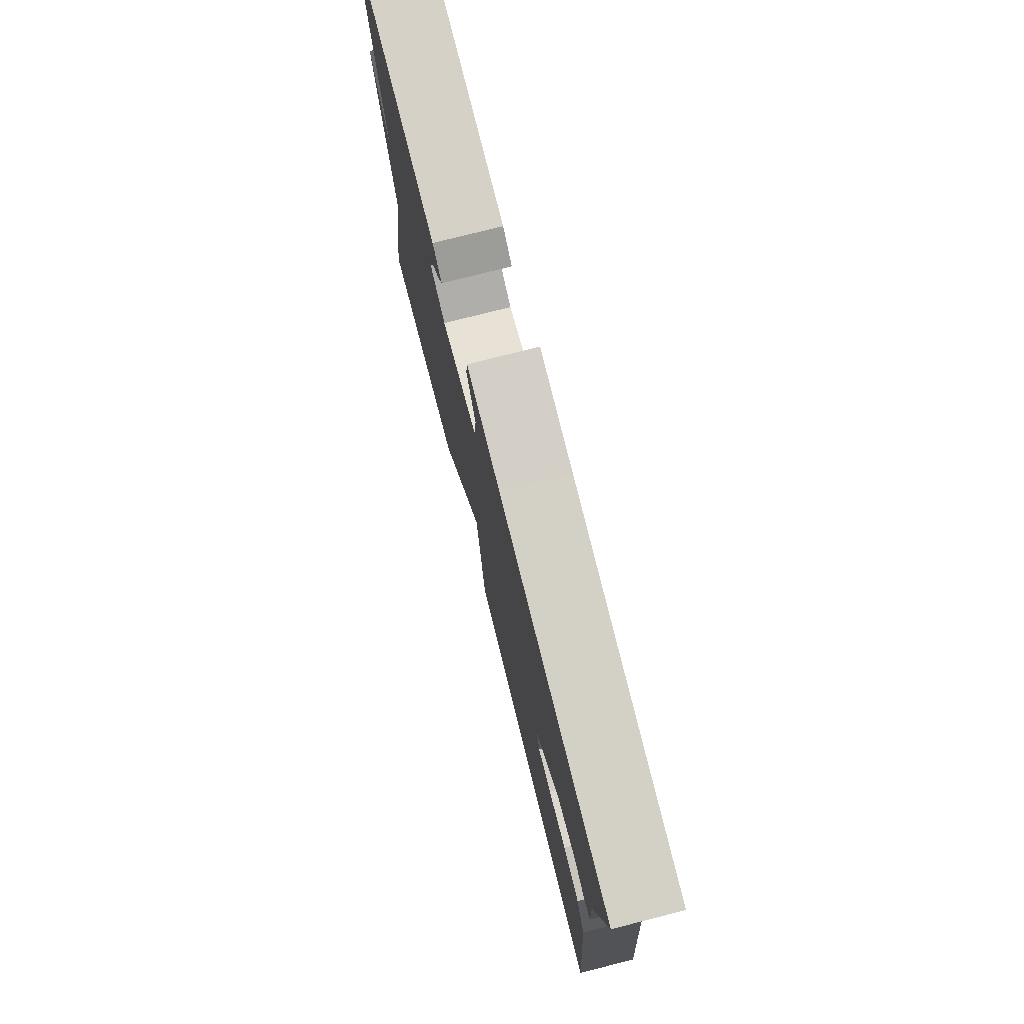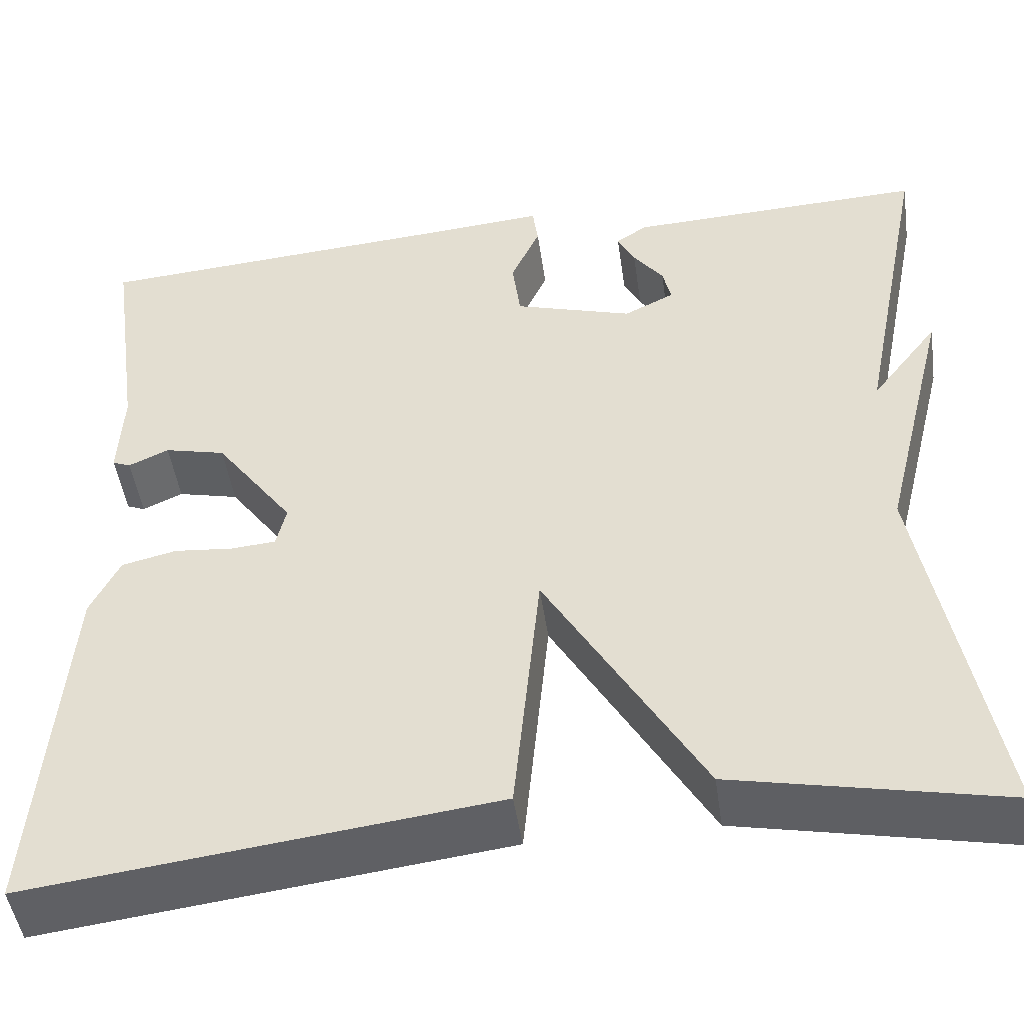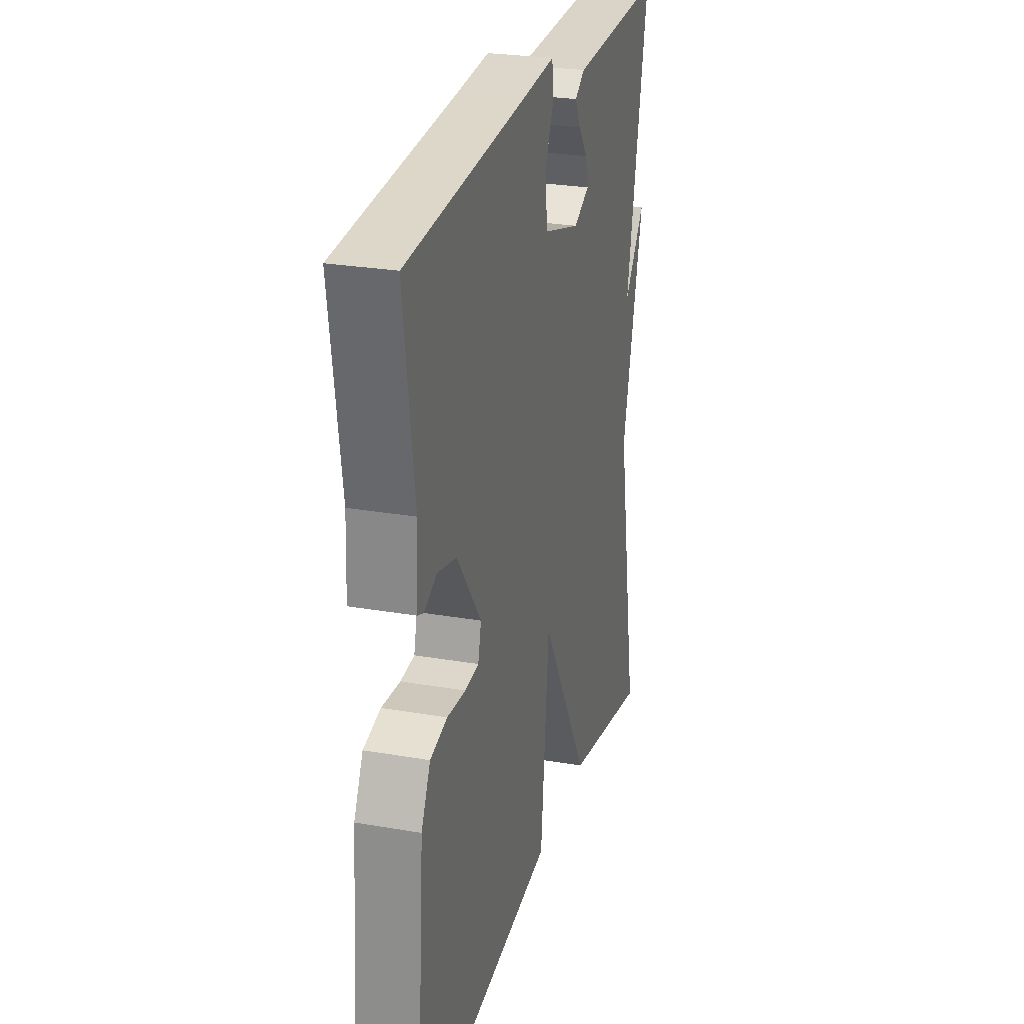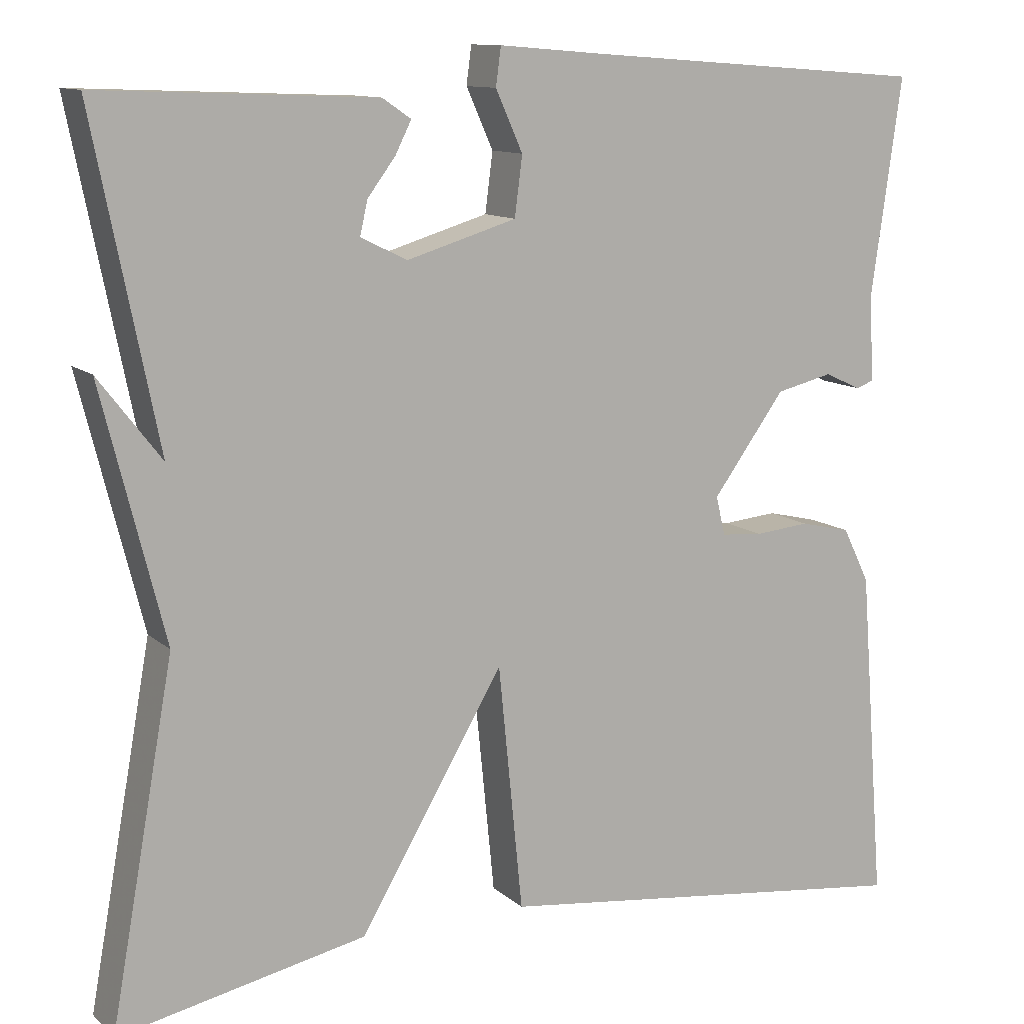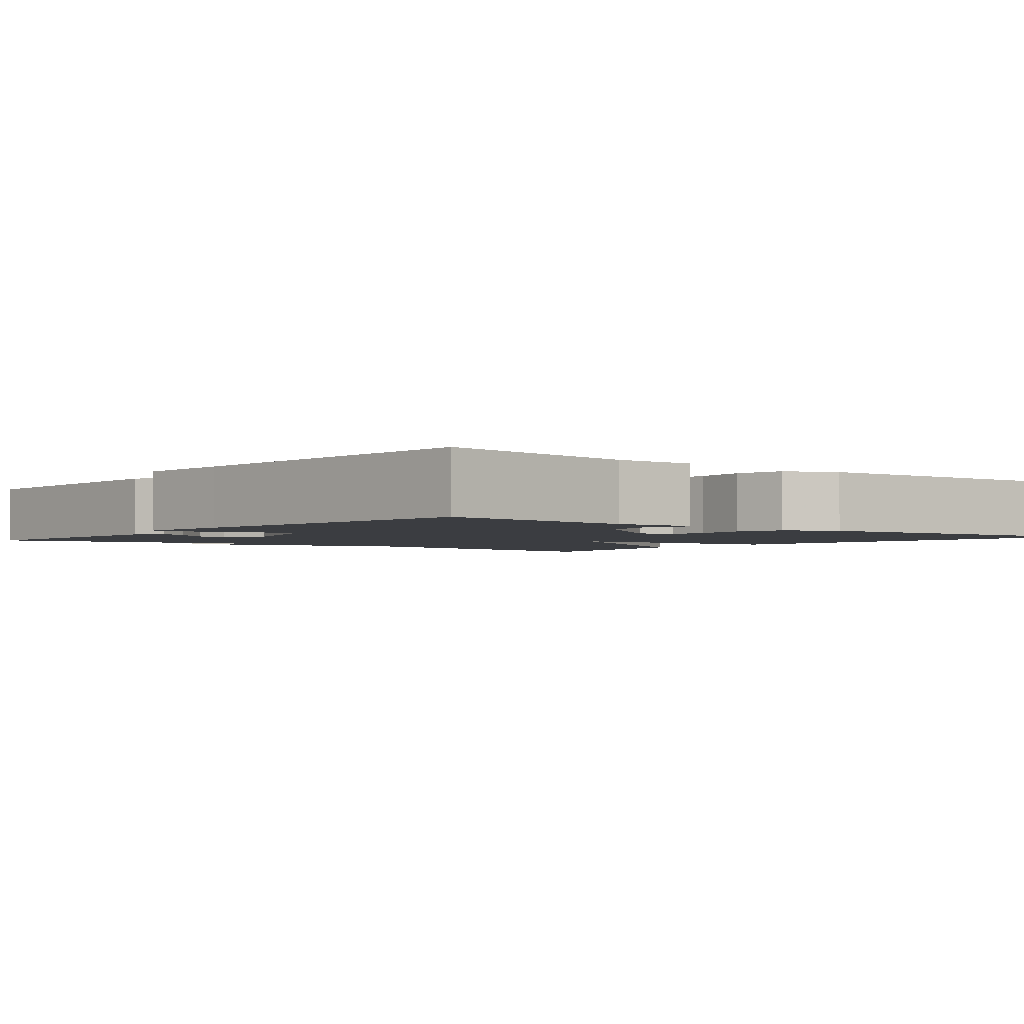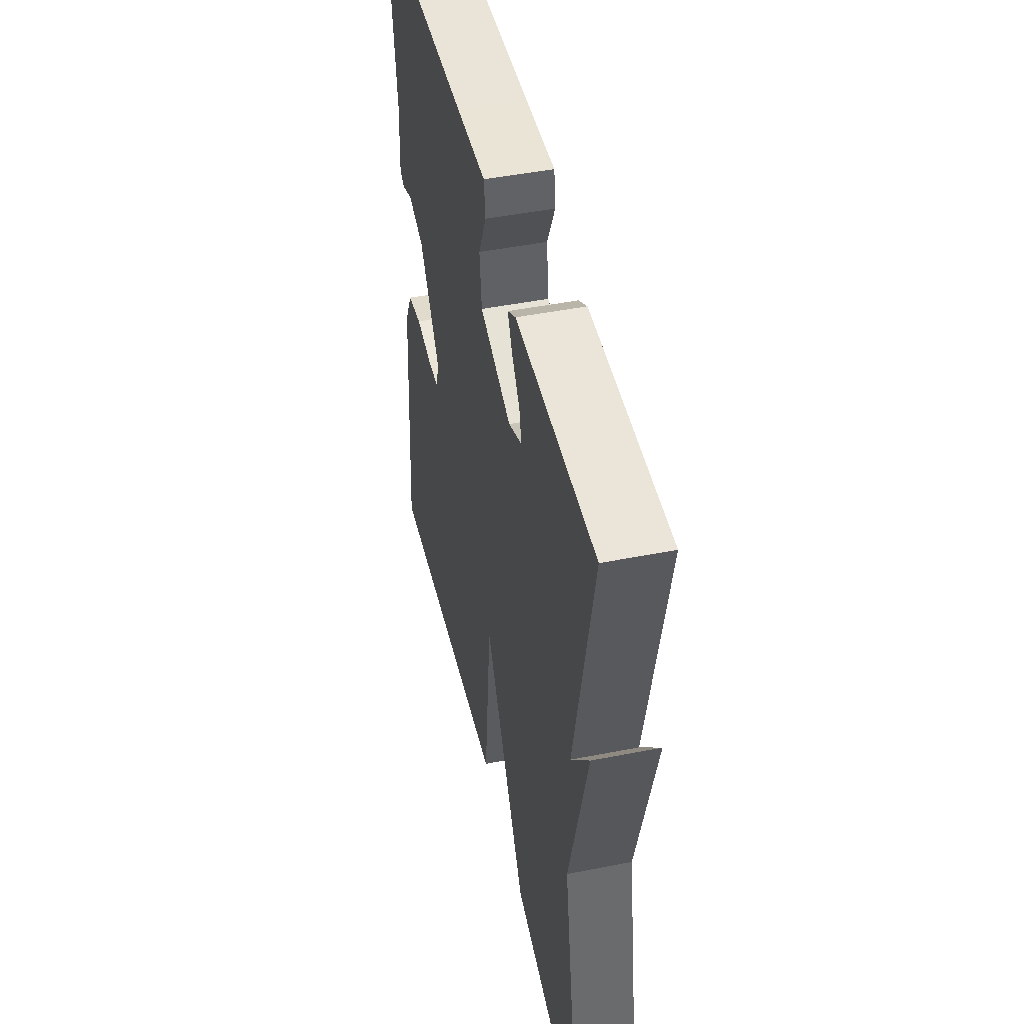
<metadata>
{"format":"obj","ext":"obj","renderer":"f3d","projection":"perspective","resolution":1024,"background":"white","views":[{"elev":77.2,"azim":75.8,"up":"+Z"},{"elev":-47.8,"azim":-171.8,"up":"+Z"},{"elev":26.6,"azim":105.2,"up":"+Z"},{"elev":11.6,"azim":-27.9,"up":"+Z"},{"elev":-2.5,"azim":51.2,"up":"+Y"},{"elev":47.7,"azim":-102.5,"up":"+Z"}]}
</metadata>
<code>
v -0.5 0.07 0.5
v -0.173 0.07 0.487
v -0.139 0.07 0.464
v -0.158 0.07 0.426
v -0.191 0.07 0.382
v -0.2 0.07 0.342
v -0.145 0.07 0.315
v -0.015 0.07 0.354
v -0.006 0.07 0.424
v -0.038 0.07 0.495
v -0.032 0.07 0.54
v 0.091 0.07 0.53
v 0.5 0.07 0.5
v 0.464 0.07 0.244
v 0.469 0.07 0.142
v 0.449 0.07 0.134
v 0.405 0.07 0.154
v 0.338 0.07 0.138
v 0.252 0.07 0.02
v 0.263 0.07 -0.026
v 0.312 0.07 -0.03
v 0.377 0.07 -0.024
v 0.437 0.07 -0.038
v 0.469 0.07 -0.103
v 0.5 0.07 -0.5
v -0.006 0.07 -0.439
v -0.035 0.07 -0.148
v -0.206 0.07 -0.439
v -0.5 0.07 -0.5
v -0.424 0.07 -0.08
v -0.498 0.07 0.216
v -0.424 0.07 0.12
v -0.5 0 0.5
v -0.173 0 0.487
v -0.139 0 0.464
v -0.158 0 0.426
v -0.191 0 0.382
v -0.2 0 0.342
v -0.145 0 0.315
v -0.015 0 0.354
v -0.006 0 0.424
v -0.038 0 0.495
v -0.032 0 0.54
v 0.091 0 0.53
v 0.5 0 0.5
v 0.464 0 0.244
v 0.469 0 0.142
v 0.449 0 0.134
v 0.405 0 0.154
v 0.338 0 0.138
v 0.252 0 0.02
v 0.263 0 -0.026
v 0.312 0 -0.03
v 0.377 0 -0.024
v 0.437 0 -0.038
v 0.469 0 -0.103
v 0.5 0 -0.5
v -0.006 0 -0.439
v -0.035 0 -0.148
v -0.206 0 -0.439
v -0.5 0 -0.5
v -0.424 0 -0.08
v -0.498 0 0.216
v -0.424 0 0.12
f 30 31 32
f 27 28 29 30
f 27 30 32
f 25 26 27
f 24 25 27
f 23 24 27
f 22 23 27
f 21 22 27
f 20 21 27
f 27 32 1
f 20 27 1
f 19 20 1
f 14 15 16 17
f 14 17 18
f 13 14 18
f 12 13 18
f 12 18 19
f 11 12 19
f 10 11 19
f 9 10 19
f 3 4 5
f 2 3 5
f 1 2 5
f 1 5 6
f 19 1 6
f 8 9 19
f 7 8 19
f 6 7 19
f 64 63 62
f 62 61 60 59
f 64 62 59
f 59 58 57
f 59 57 56
f 59 56 55
f 59 55 54
f 59 54 53
f 59 53 52
f 33 64 59
f 33 59 52
f 33 52 51
f 49 48 47 46
f 50 49 46
f 50 46 45
f 50 45 44
f 51 50 44
f 51 44 43
f 51 43 42
f 51 42 41
f 37 36 35
f 37 35 34
f 37 34 33
f 38 37 33
f 38 33 51
f 51 41 40
f 51 40 39
f 51 39 38
f 1 33 34 2
f 2 34 35 3
f 3 35 36 4
f 4 36 37 5
f 5 37 38 6
f 6 38 39 7
f 7 39 40 8
f 8 40 41 9
f 9 41 42 10
f 10 42 43 11
f 11 43 44 12
f 12 44 45 13
f 13 45 46 14
f 14 46 47 15
f 15 47 48 16
f 16 48 49 17
f 17 49 50 18
f 18 50 51 19
f 19 51 52 20
f 20 52 53 21
f 21 53 54 22
f 22 54 55 23
f 23 55 56 24
f 24 56 57 25
f 25 57 58 26
f 26 58 59 27
f 27 59 60 28
f 28 60 61 29
f 29 61 62 30
f 30 62 63 31
f 31 63 64 32
f 32 64 33 1

</code>
